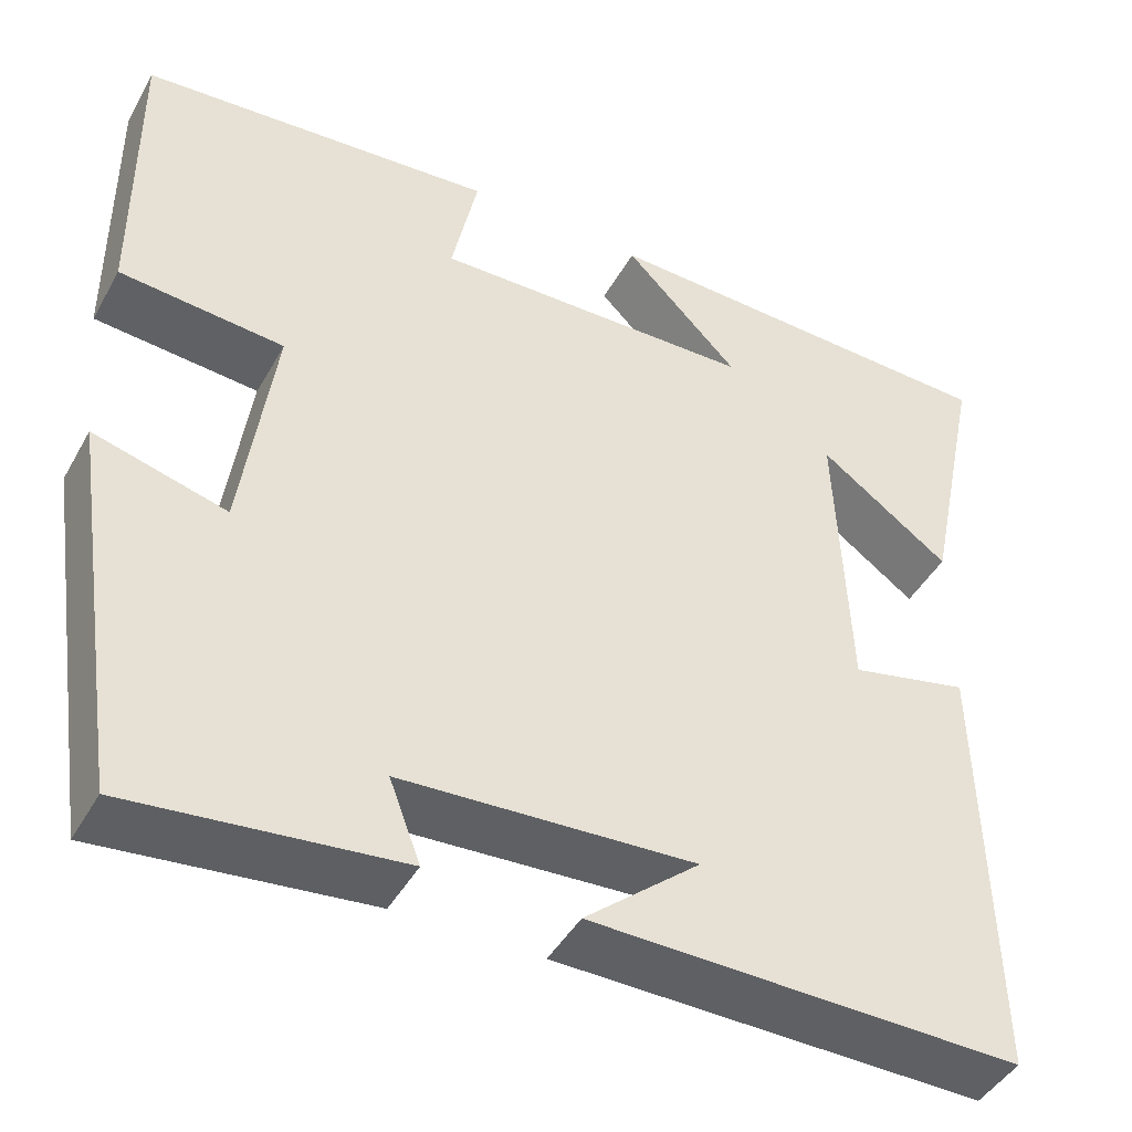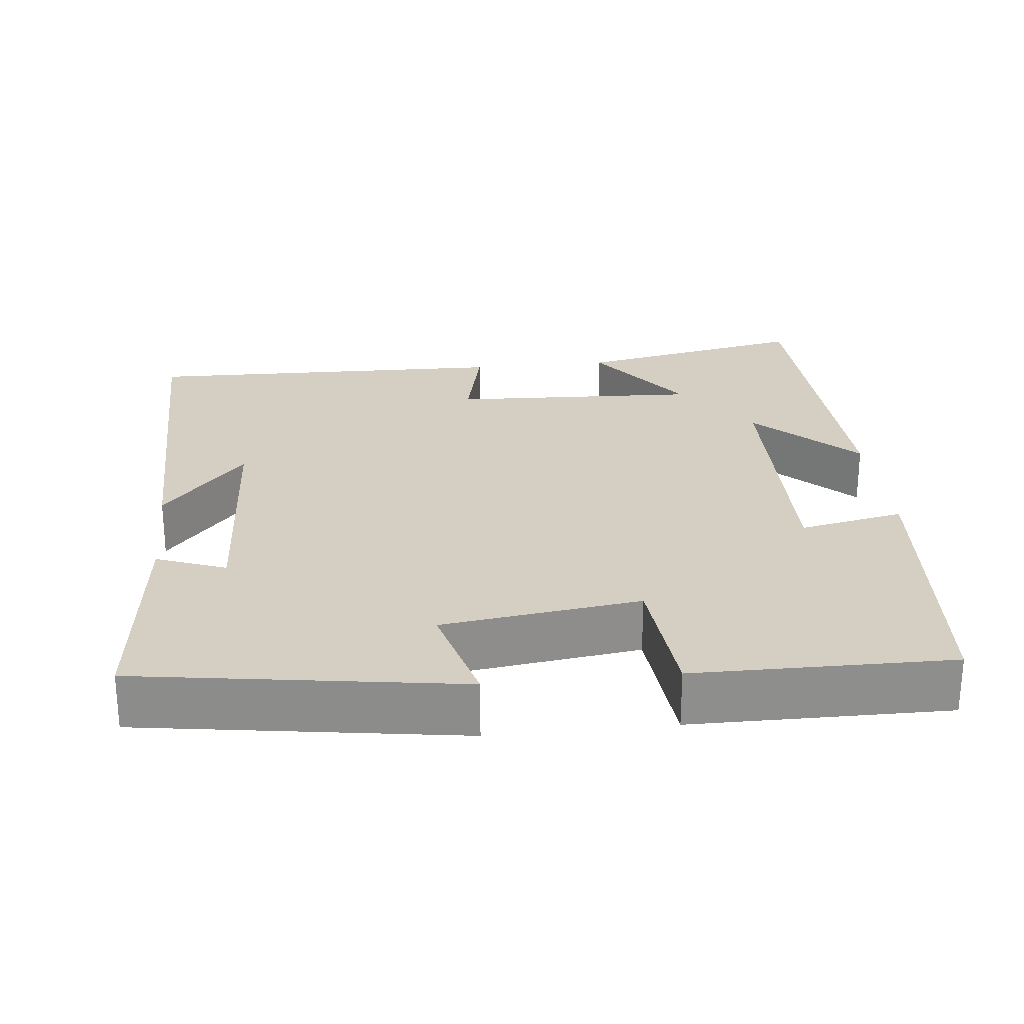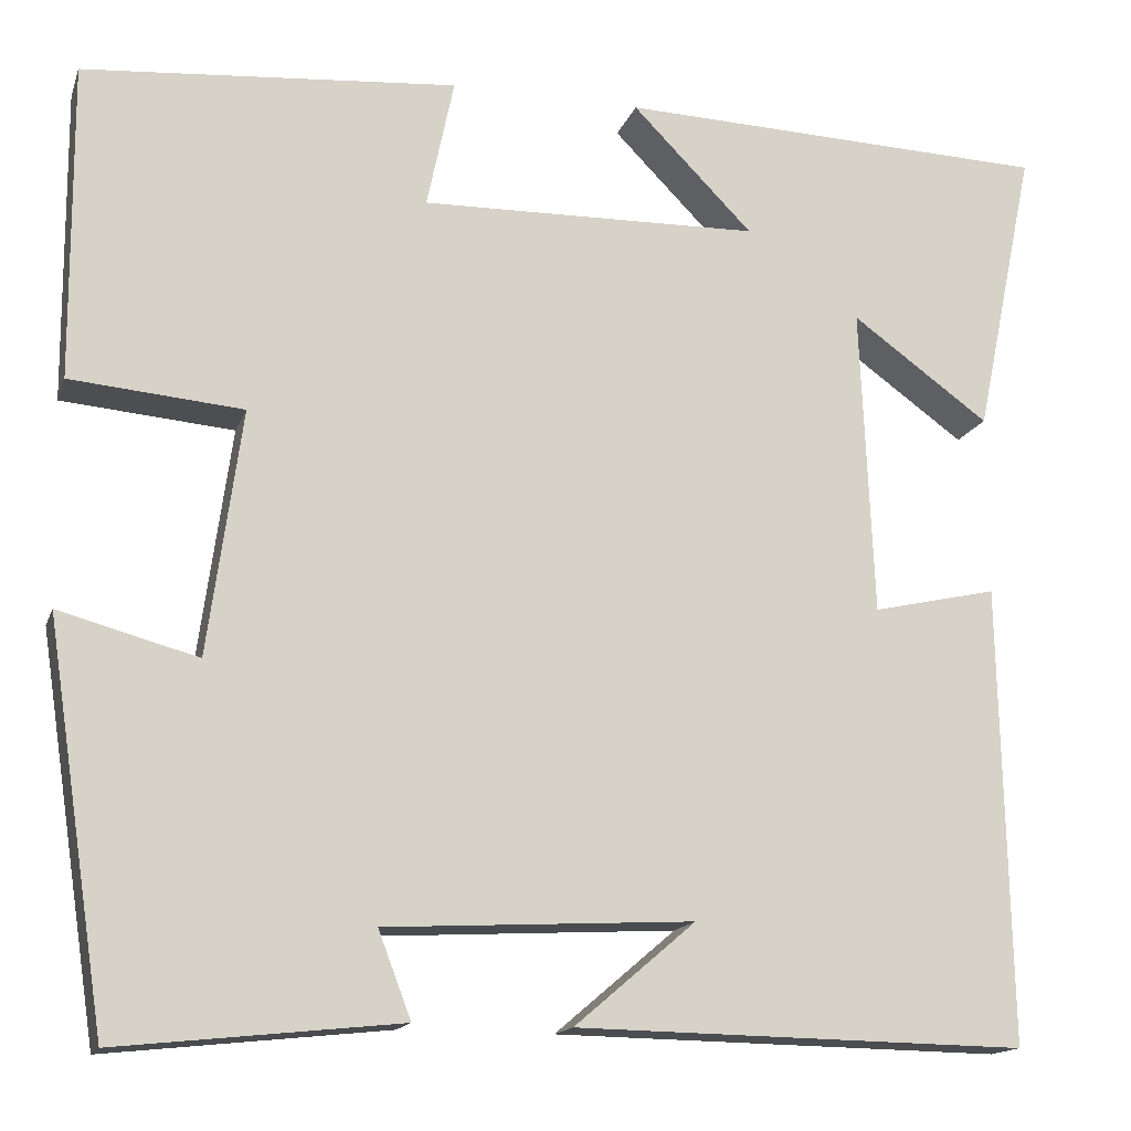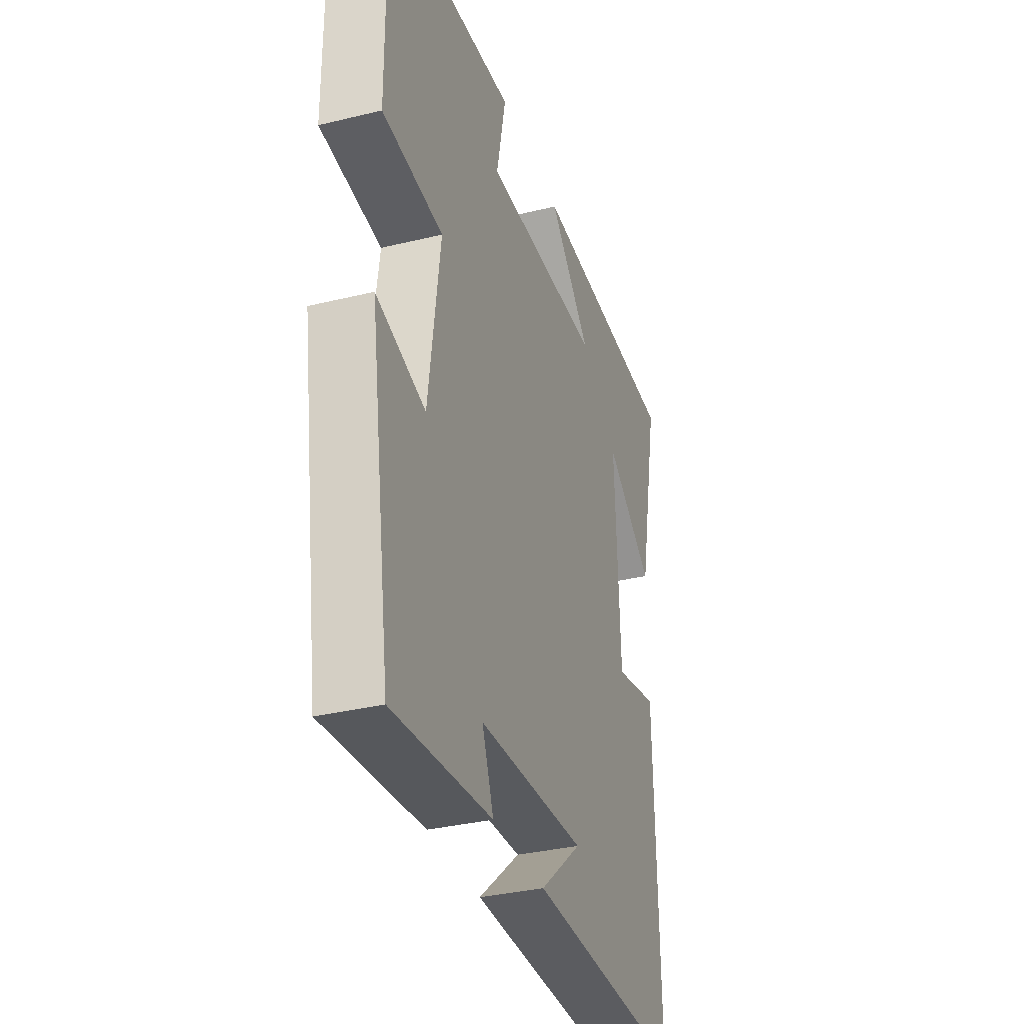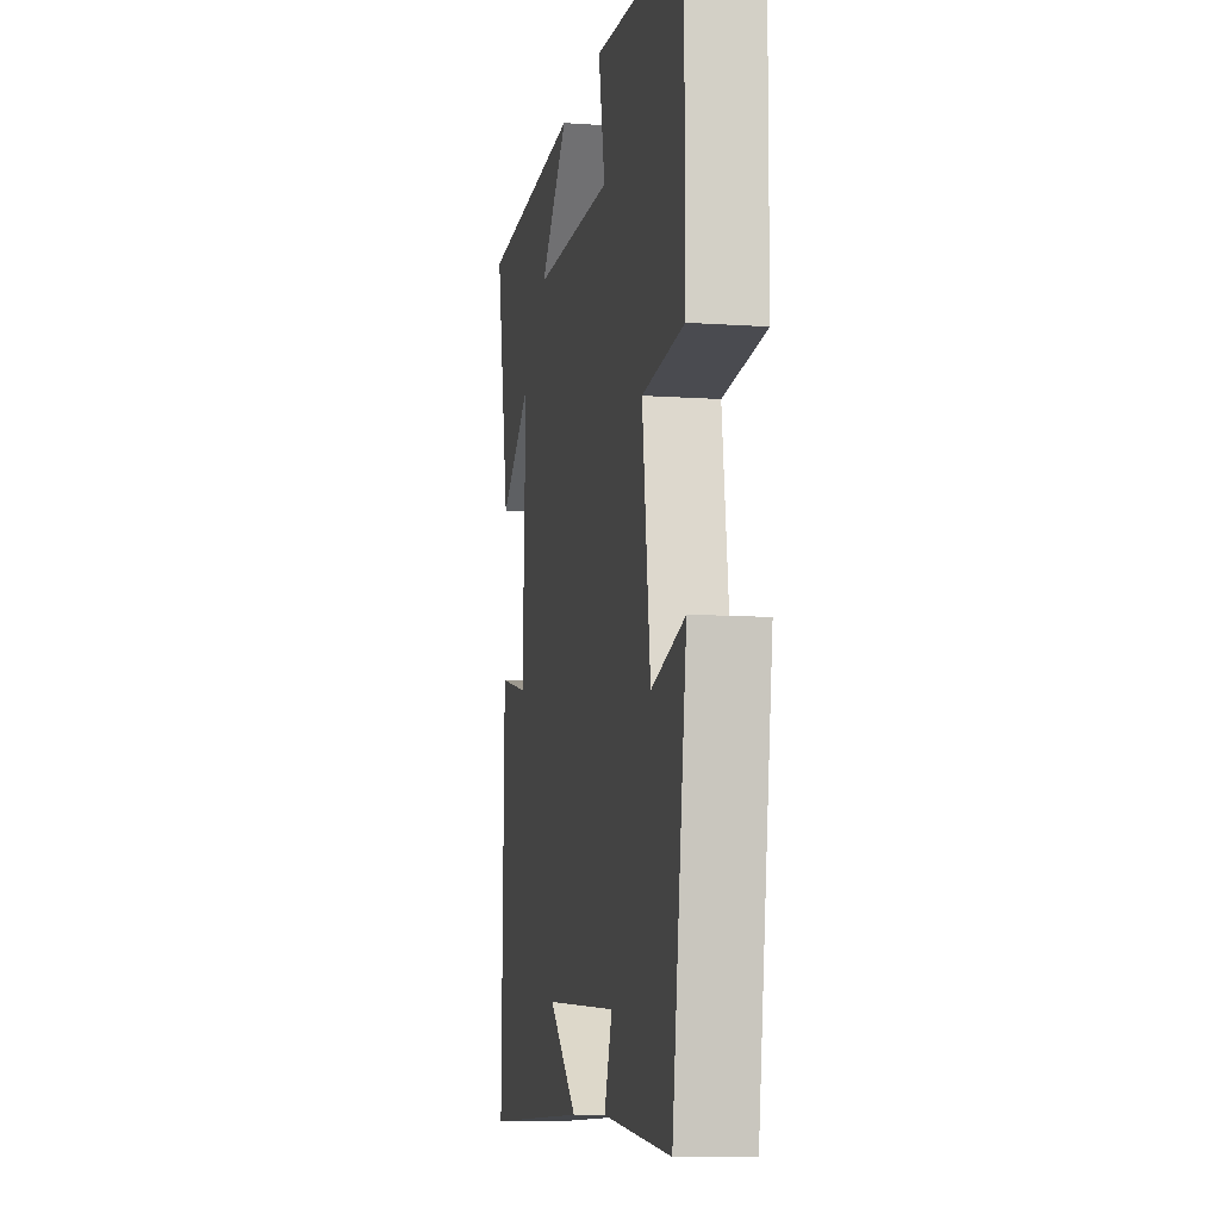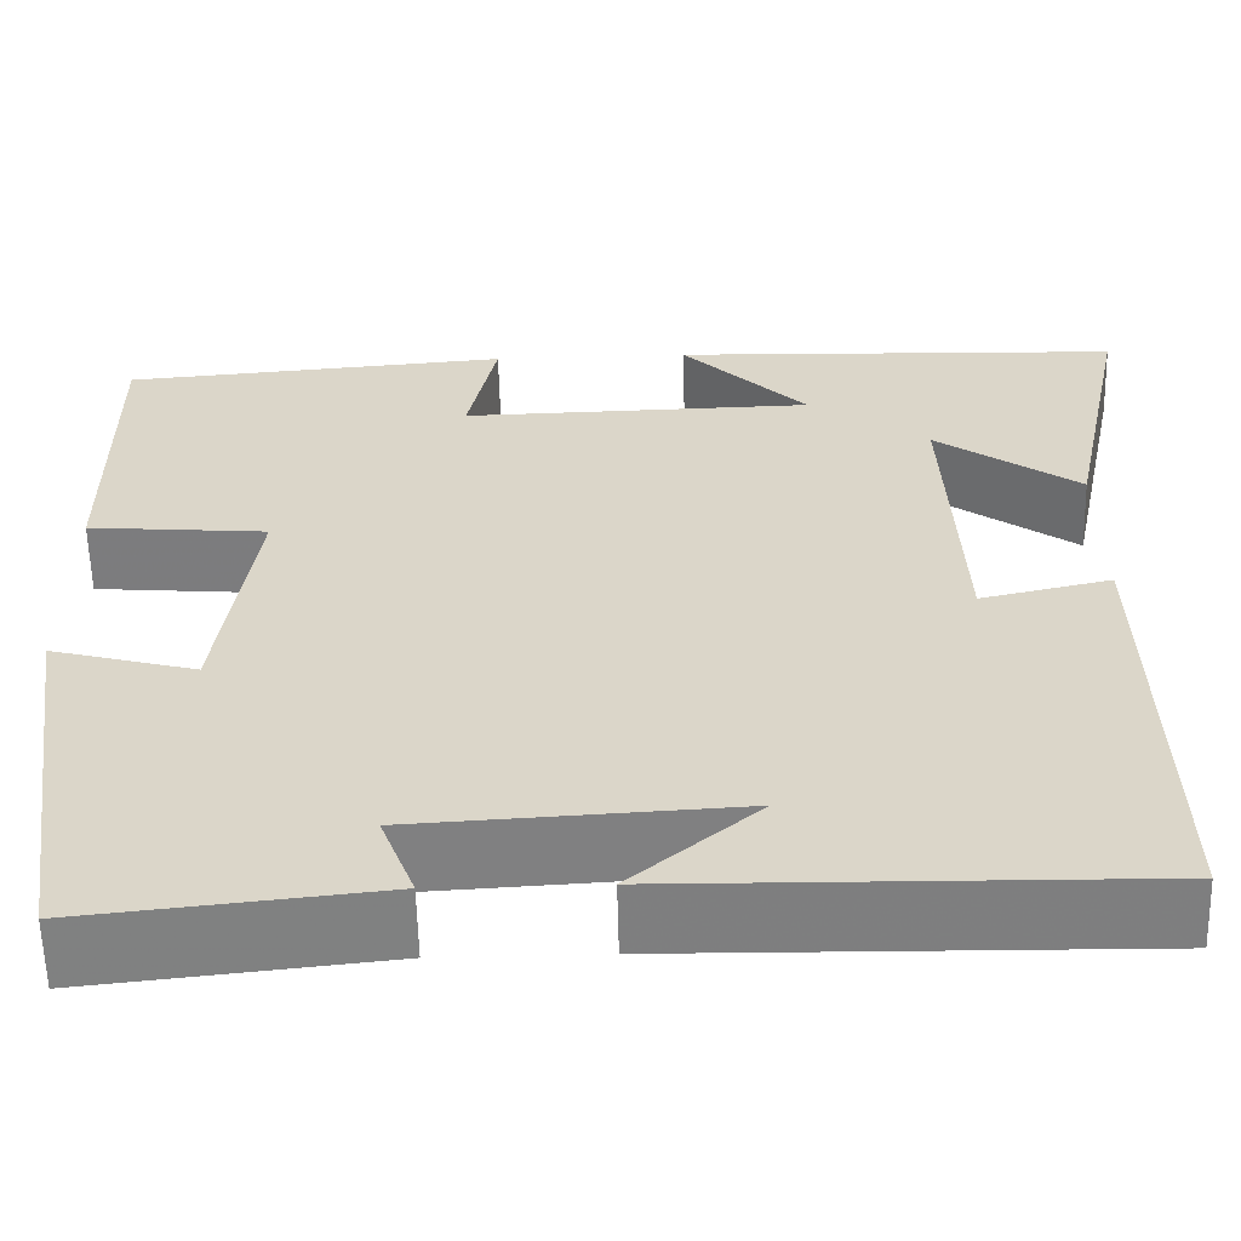
<metadata>
{"format":"obj","ext":"obj","renderer":"f3d","projection":"perspective","resolution":1024,"background":"white","views":[{"elev":-44.5,"azim":-27.7,"up":"+Z"},{"elev":25.5,"azim":-96.0,"up":"+Y"},{"elev":-15.4,"azim":-15.8,"up":"+Z"},{"elev":-34.2,"azim":-71.8,"up":"+Z"},{"elev":-9.6,"azim":-100.3,"up":"+Z"},{"elev":-59.7,"azim":1.4,"up":"+Z"}]}
</metadata>
<code>
v -0.436 0.07 -0.532
v -0.5 0.07 -0.109
v -0.352 0.07 -0.149
v -0.316 0.07 0.113
v -0.5 0.07 0.129
v -0.502 0.07 0.467
v -0.103 0.07 0.5
v -0.132 0.07 0.361
v 0.23 0.07 0.369
v 0.101 0.07 0.5
v 0.564 0.07 0.484
v 0.5 0.07 0.175
v 0.353 0.07 0.281
v 0.367 0.07 -0.049
v 0.5 0.07 -0.019
v 0.51 0.07 -0.508
v 0.029 0.07 -0.5
v 0.158 0.07 -0.39
v -0.17 0.07 -0.408
v -0.135 0.07 -0.5
v -0.436 0 -0.532
v -0.5 0 -0.109
v -0.352 0 -0.149
v -0.316 0 0.113
v -0.5 0 0.129
v -0.502 0 0.467
v -0.103 0 0.5
v -0.132 0 0.361
v 0.23 0 0.369
v 0.101 0 0.5
v 0.564 0 0.484
v 0.5 0 0.175
v 0.353 0 0.281
v 0.367 0 -0.049
v 0.5 0 -0.019
v 0.51 0 -0.508
v 0.029 0 -0.5
v 0.158 0 -0.39
v -0.17 0 -0.408
v -0.135 0 -0.5
f 19 20 1 2
f 18 19 2 3
f 16 17 18
f 14 15 16 18
f 13 14 18 3
f 10 11 12 13
f 9 10 13
f 8 9 13 3
f 7 8 3 4
f 4 5 6 7
f 22 21 40 39
f 23 22 39 38
f 38 37 36
f 38 36 35 34
f 23 38 34 33
f 33 32 31 30
f 33 30 29
f 23 33 29 28
f 24 23 28 27
f 27 26 25 24
f 1 21 22 2
f 2 22 23 3
f 3 23 24 4
f 4 24 25 5
f 5 25 26 6
f 6 26 27 7
f 7 27 28 8
f 8 28 29 9
f 9 29 30 10
f 10 30 31 11
f 11 31 32 12
f 12 32 33 13
f 13 33 34 14
f 14 34 35 15
f 15 35 36 16
f 16 36 37 17
f 17 37 38 18
f 18 38 39 19
f 19 39 40 20
f 20 40 21 1

</code>
